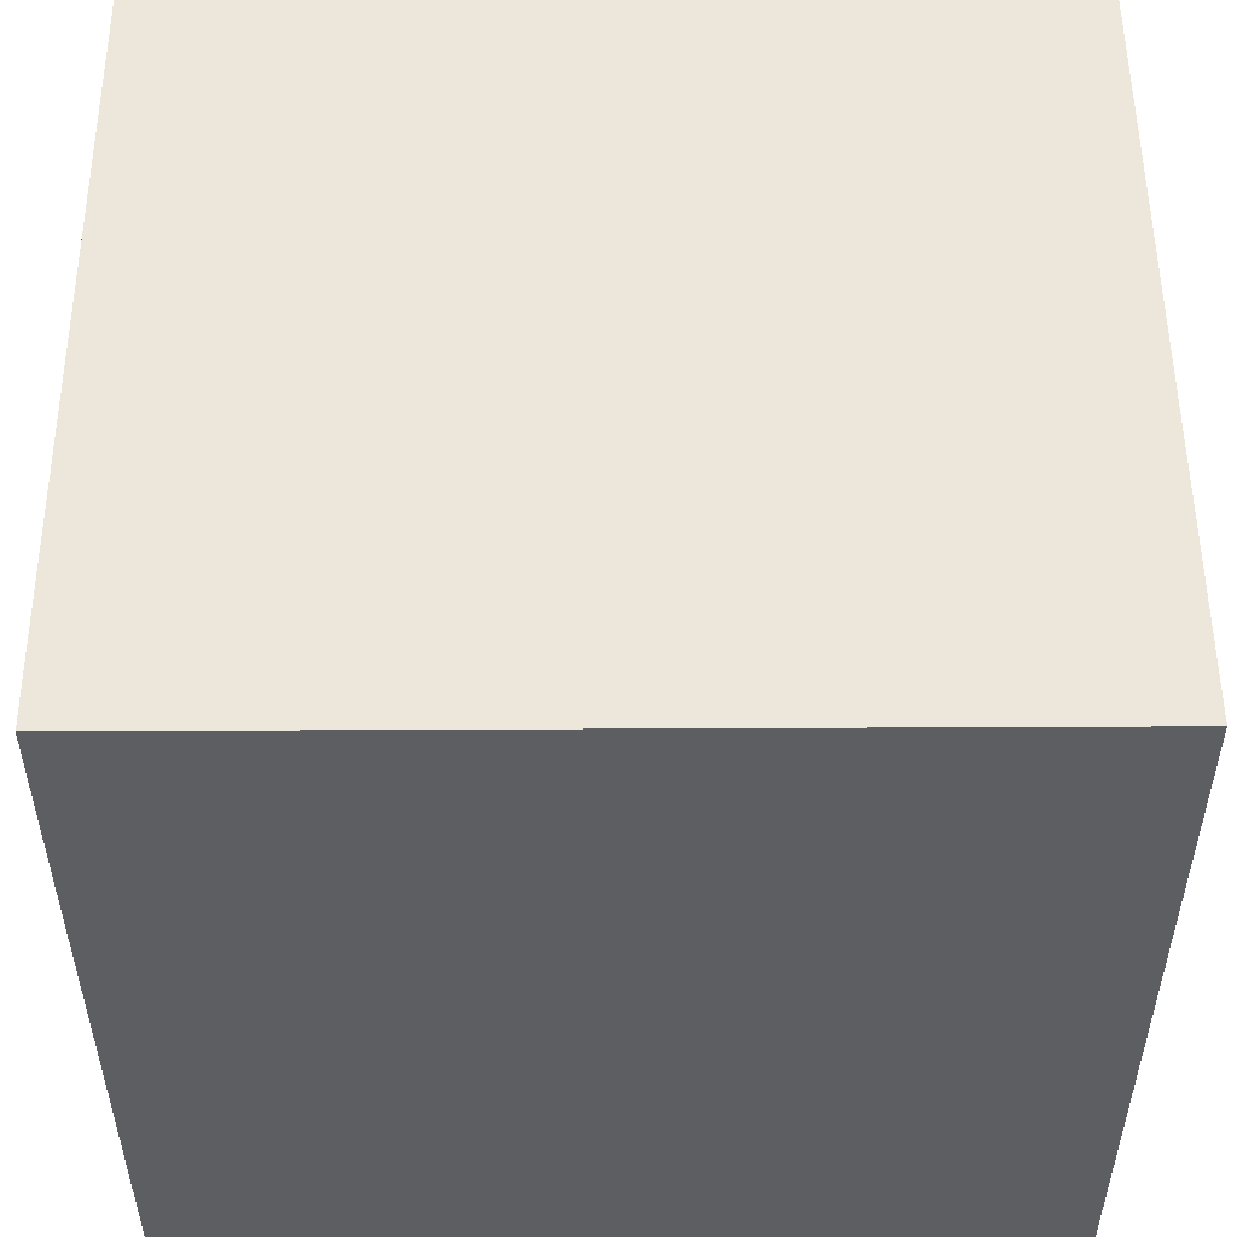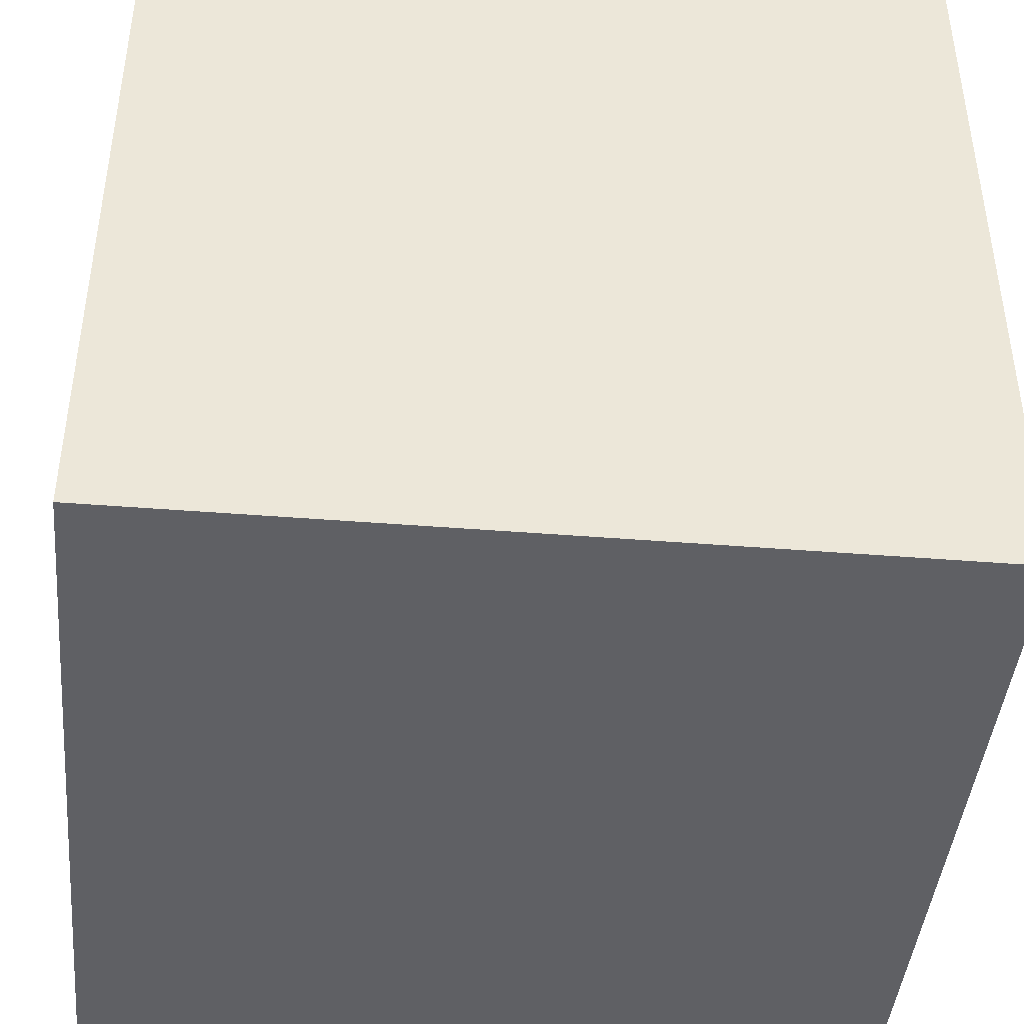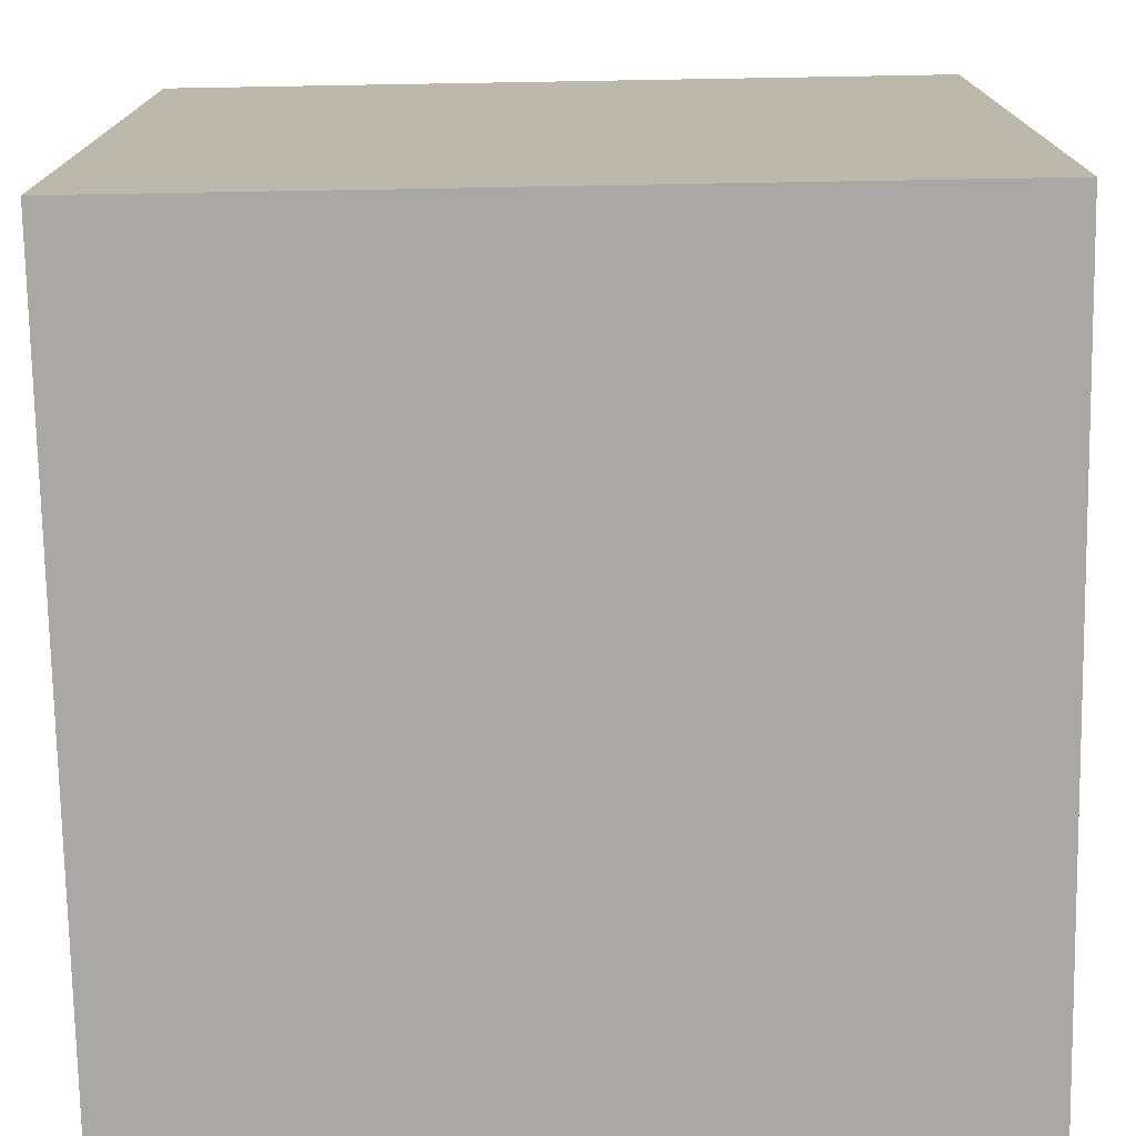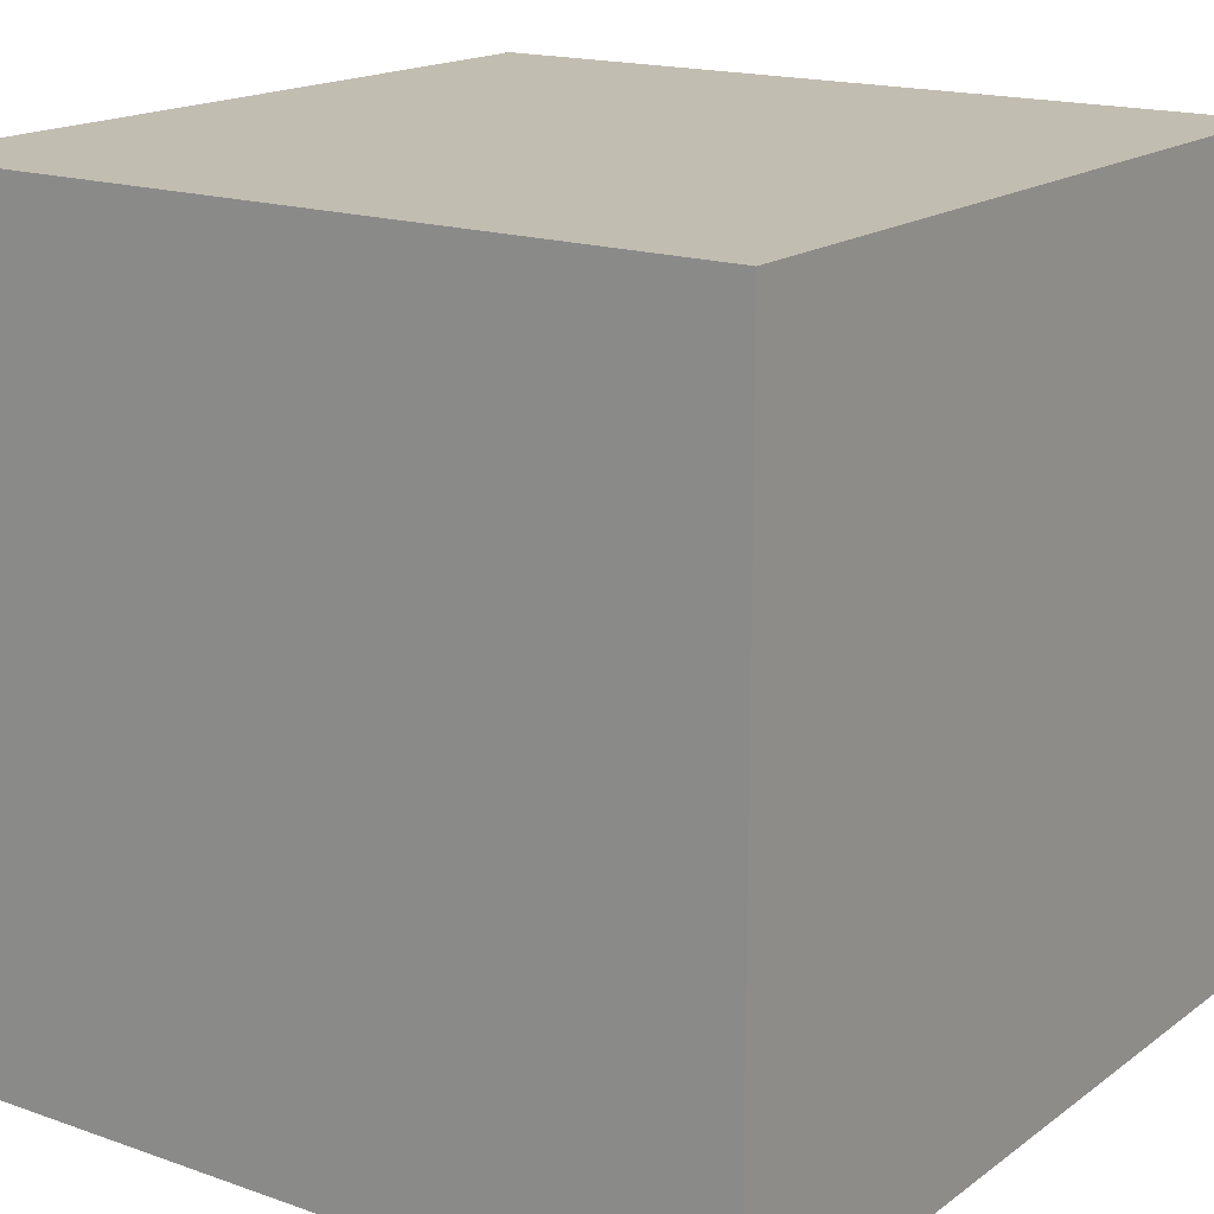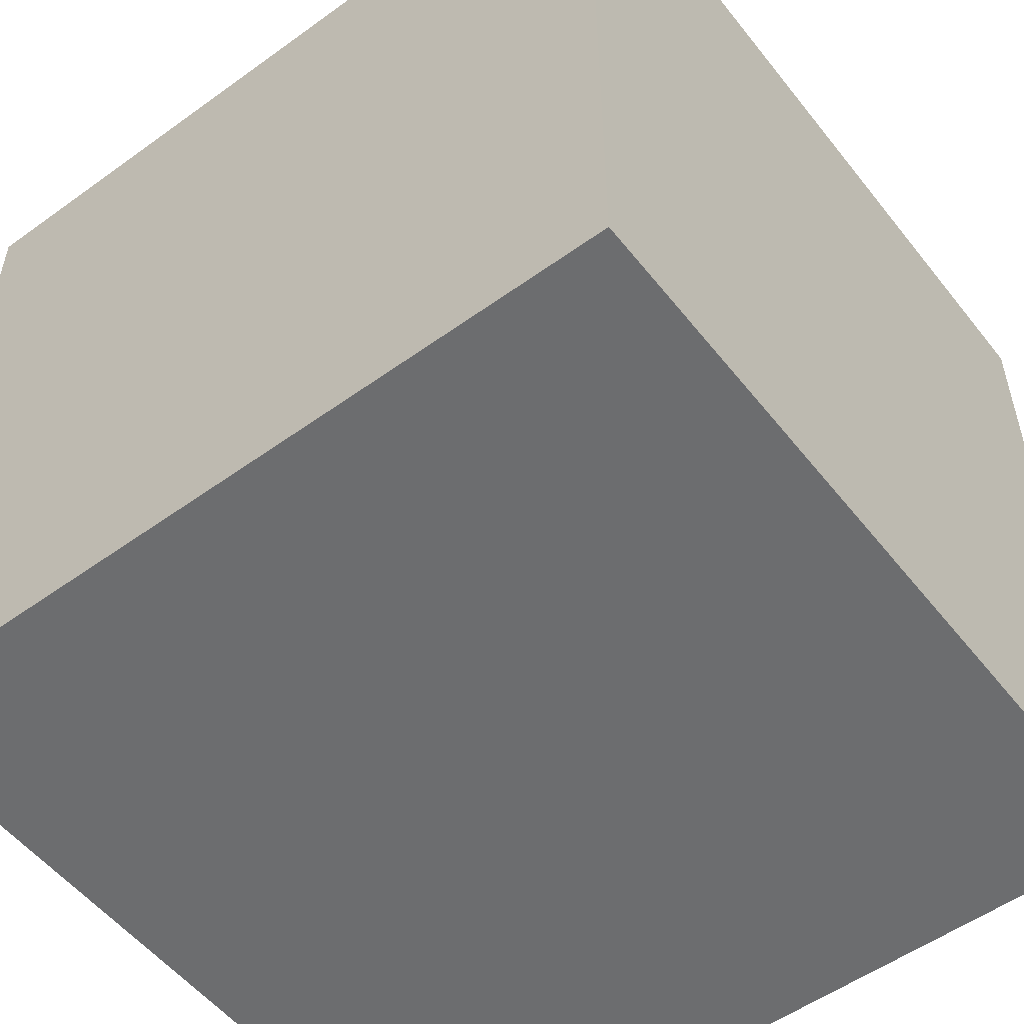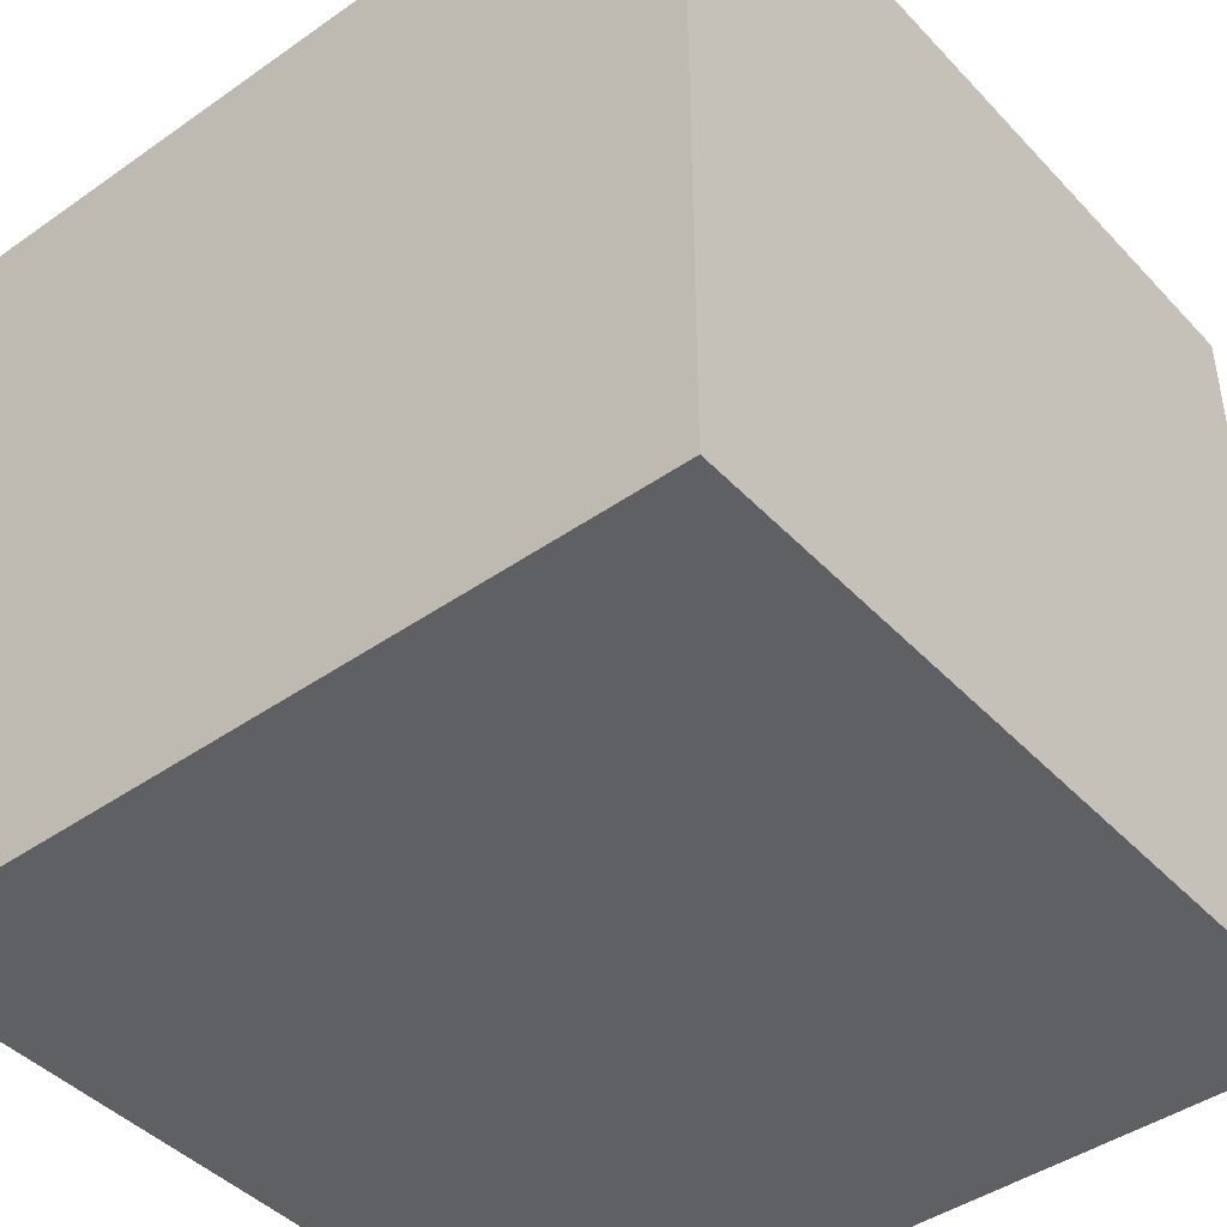
<metadata>
{"format":"obj","ext":"obj","renderer":"f3d","projection":"perspective","resolution":1024,"background":"white","views":[{"elev":52.4,"azim":-0.3,"up":"+Y"},{"elev":-43.3,"azim":-95.4,"up":"+Z"},{"elev":-75.1,"azim":1.0,"up":"+Z"},{"elev":17.0,"azim":35.2,"up":"+Y"},{"elev":-53.9,"azim":-52.5,"up":"+Z"},{"elev":-43.7,"azim":-50.5,"up":"+Z"}]}
</metadata>
<code>
o Cube
v 1 0 1
v 0 0 1
v 0 0 -0
v 1 0 0
v 1 1 1
v -0 1 1
v 0 1 -0
v 1 1 0
f 1 2 3
f 4 1 3
f 8 7 6
f 5 6 2
f 6 7 3
f 7 8 4
f 1 4 8
f 5 8 6
f 1 5 2
f 2 6 3
f 3 7 4
f 5 1 8

</code>
